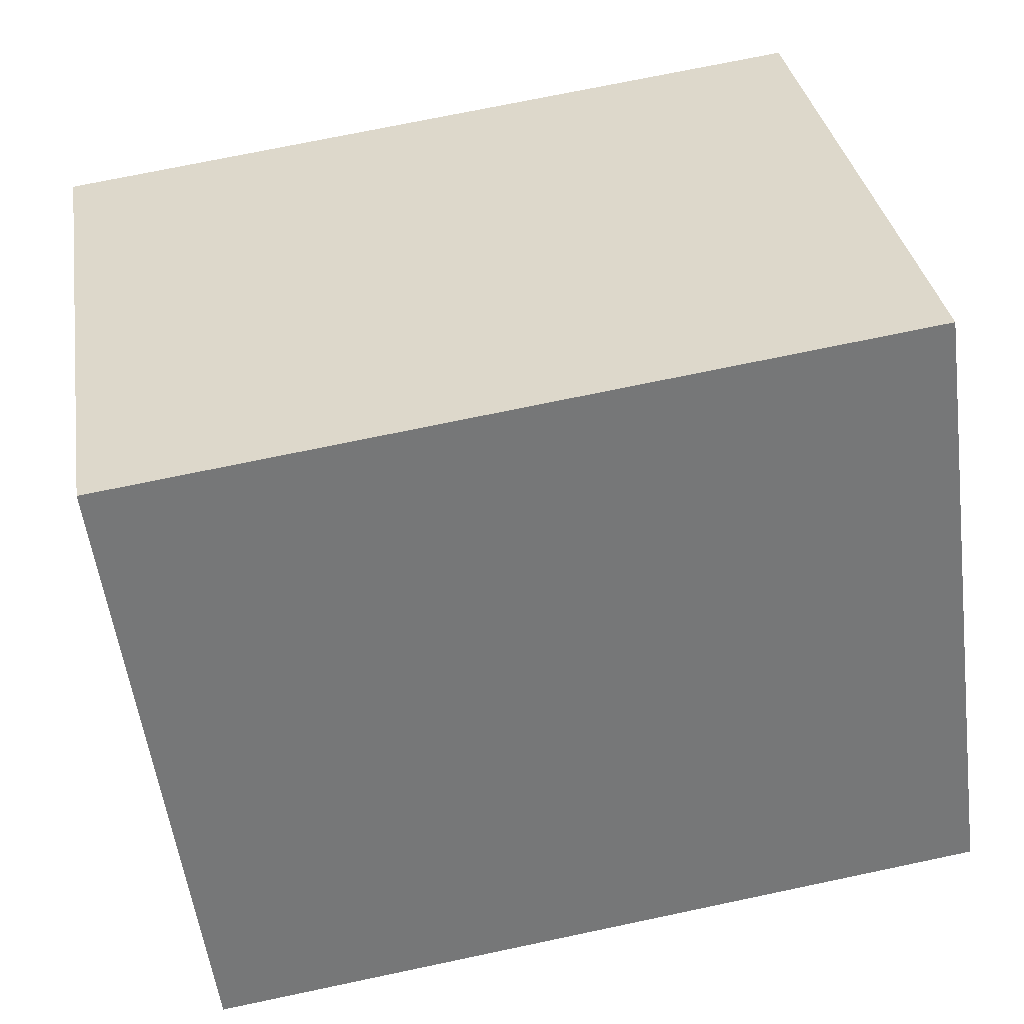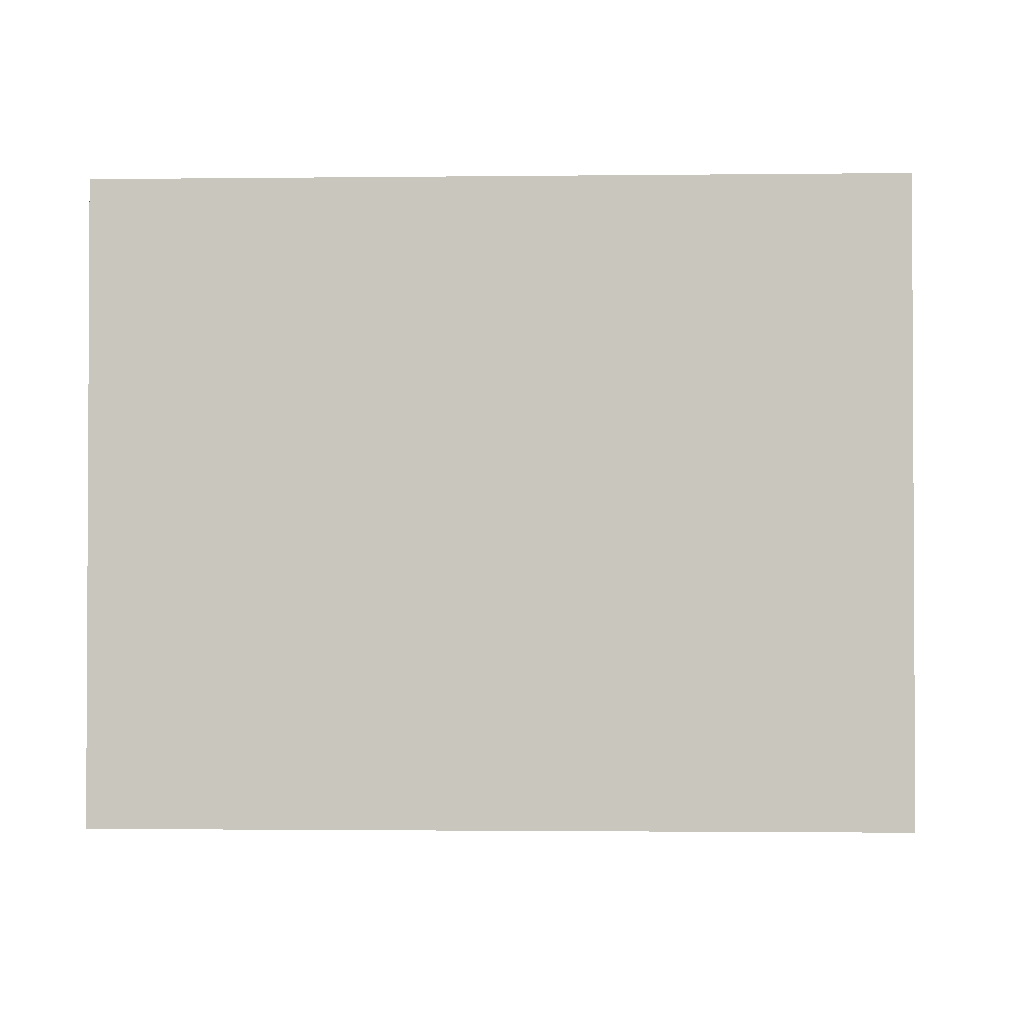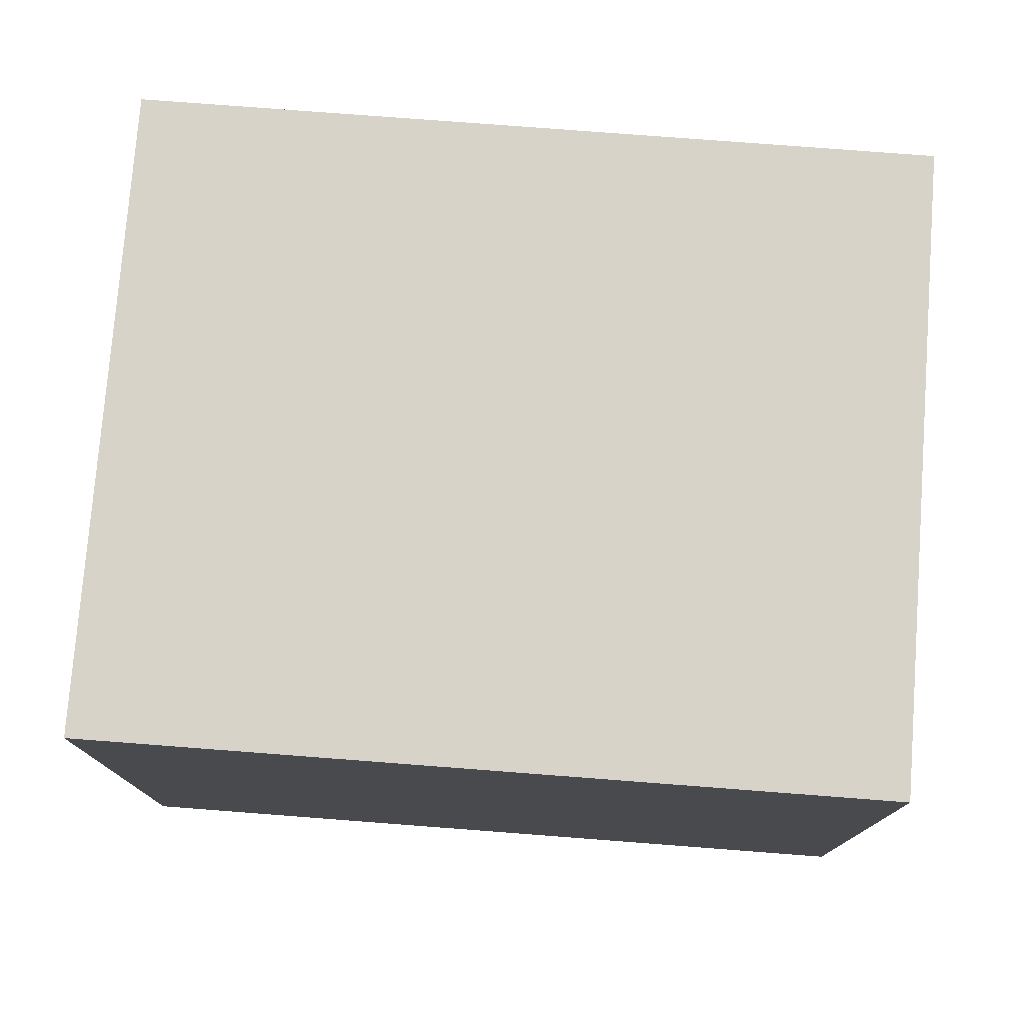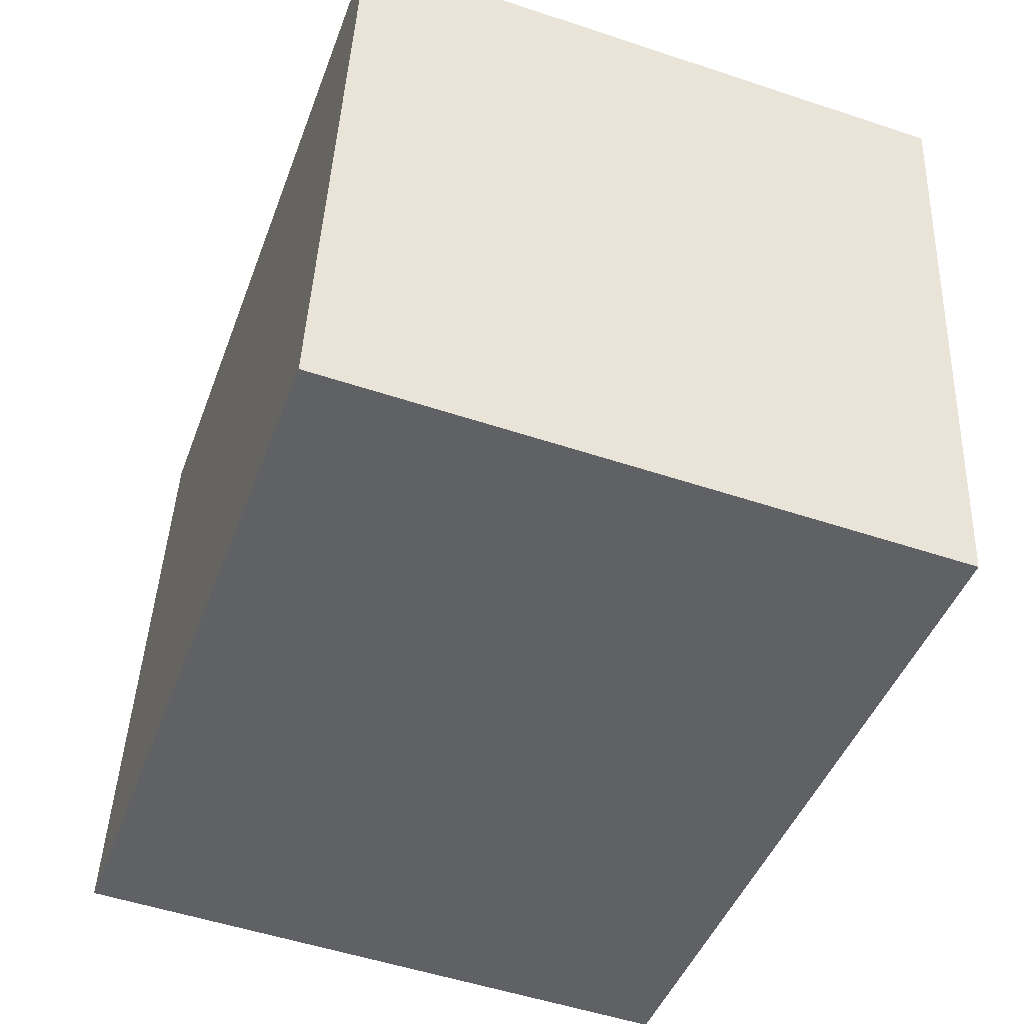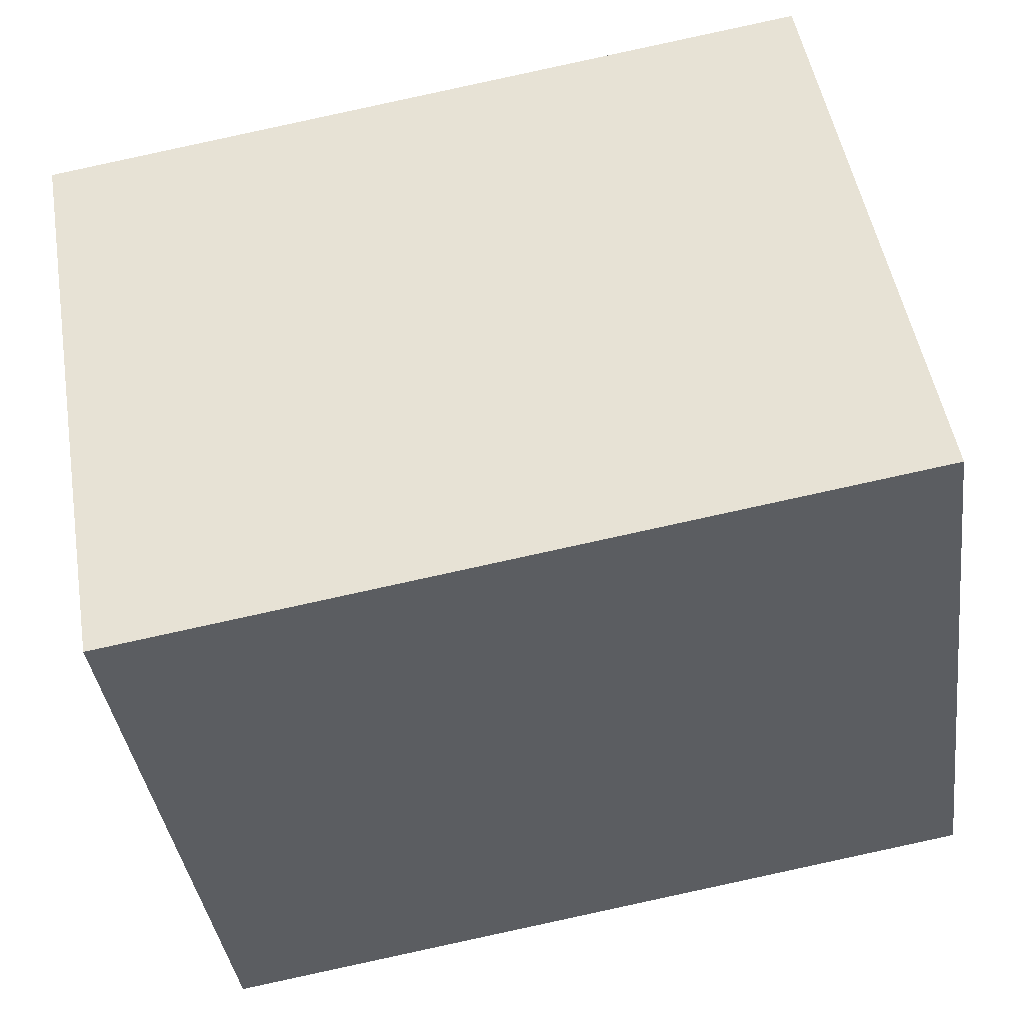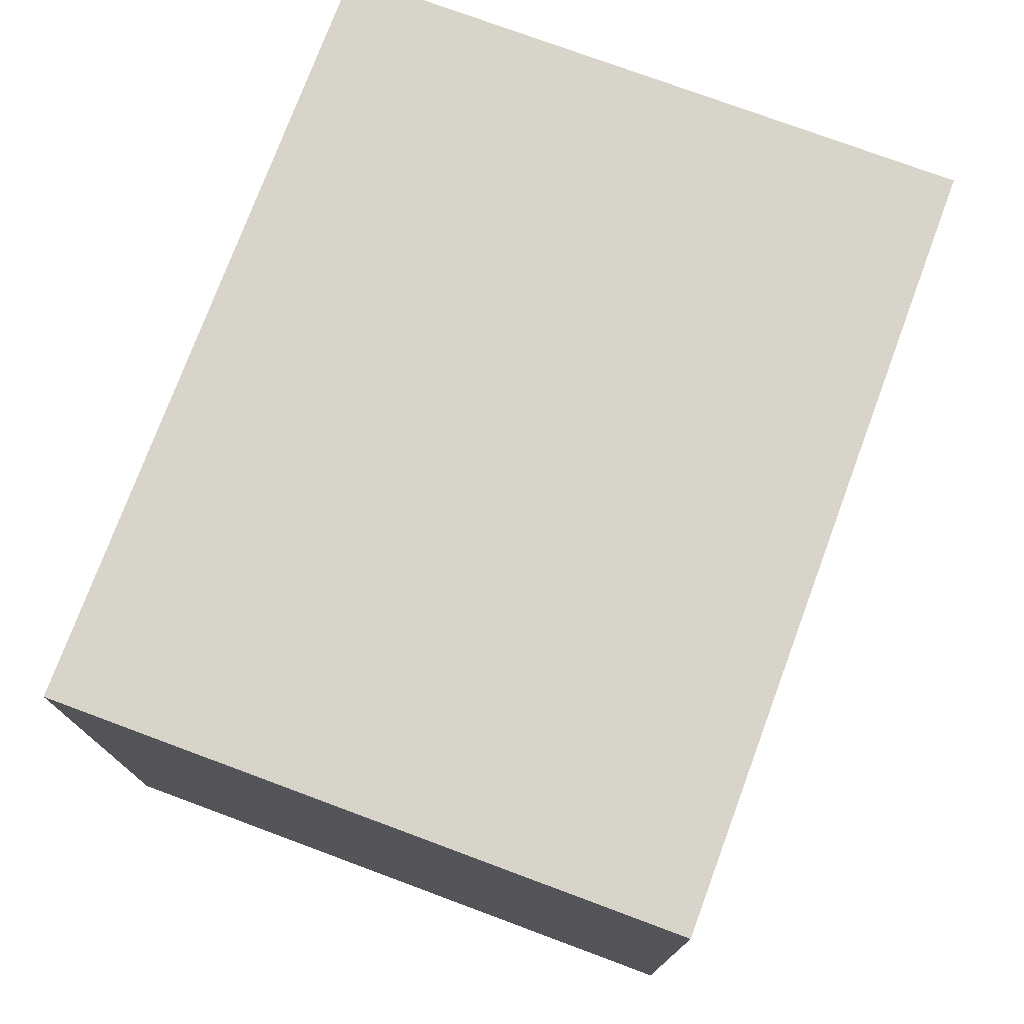
<metadata>
{"format":"obj","ext":"obj","renderer":"f3d","projection":"perspective","resolution":1024,"background":"white","views":[{"elev":33.4,"azim":-9.1,"up":"+Z"},{"elev":-1.7,"azim":-5.1,"up":"+Y"},{"elev":76.9,"azim":-3.2,"up":"+Y"},{"elev":-52.4,"azim":-109.7,"up":"+Z"},{"elev":50.2,"azim":-9.6,"up":"+Z"},{"elev":75.6,"azim":102.8,"up":"+Y"}]}
</metadata>
<code>
v  3.605 2.601 -2.207
v  0 2.601 1.593e-16
v  3.254 2.601 0.432
v  0.351 2.601 -2.64
v  3.254 -2.645e-17 0.432
v  3.605 1.351e-16 -2.207
v  0.351 1.617e-16 -2.64
v  0 0 0
g defaultobject
f 1 2 3
f 2 1 4
f 5 1 3
f 1 5 6
f 6 4 1
f 4 6 7
f 7 2 4
f 2 7 8
f 8 3 2
f 3 8 5
f 5 7 6
f 7 5 8

</code>
